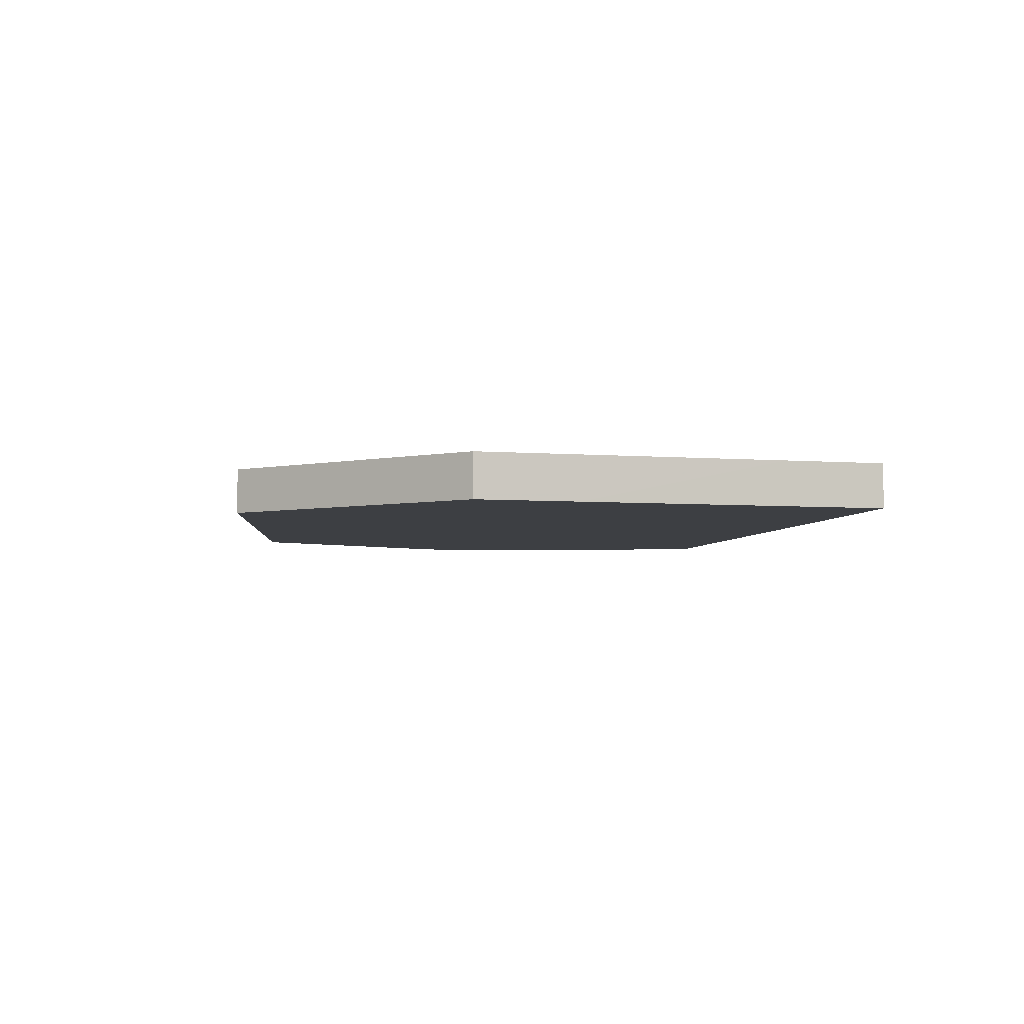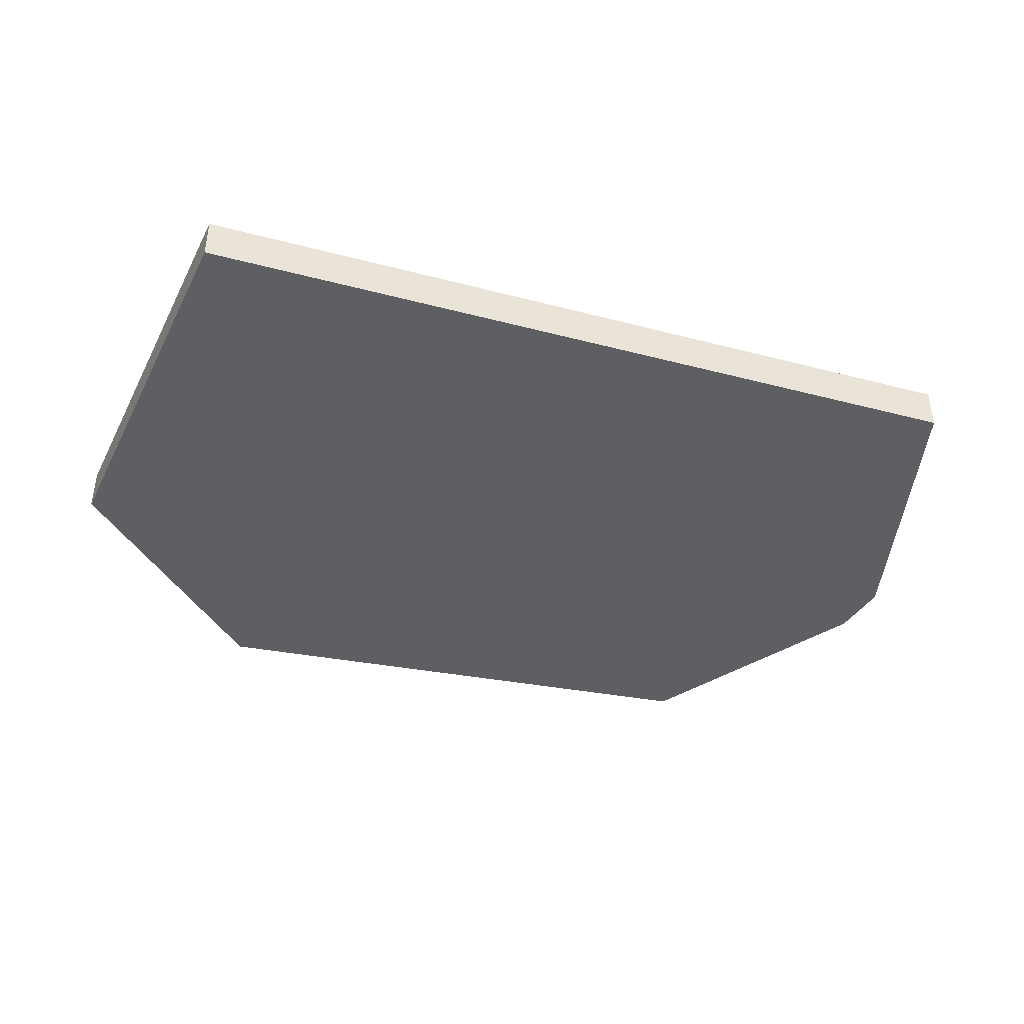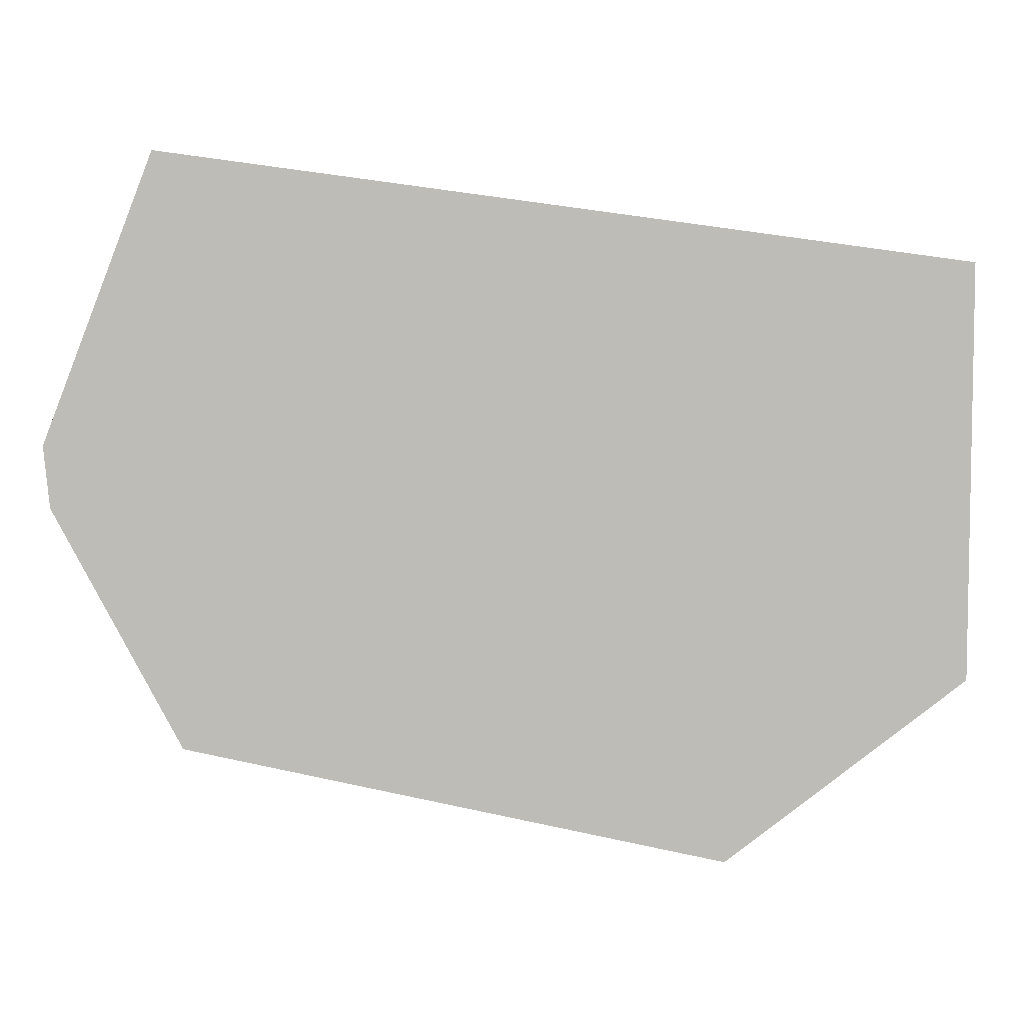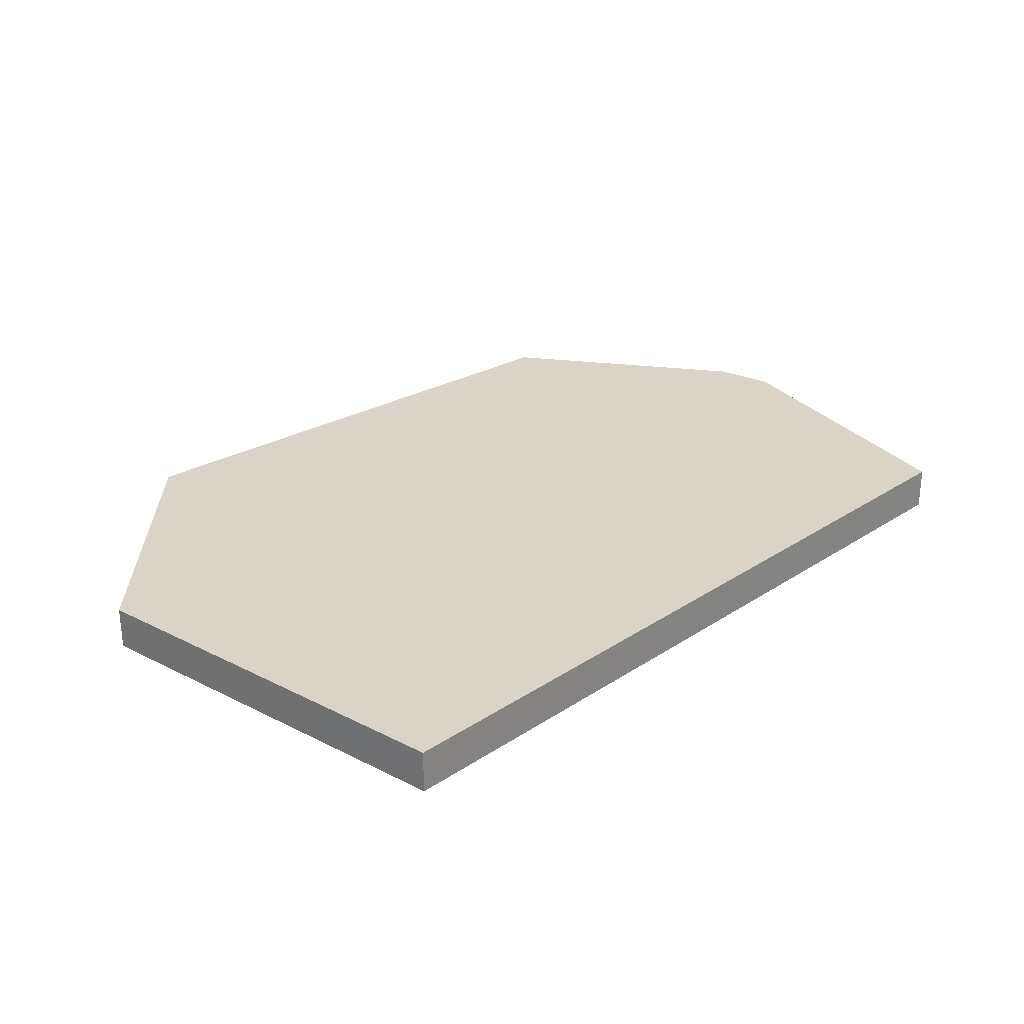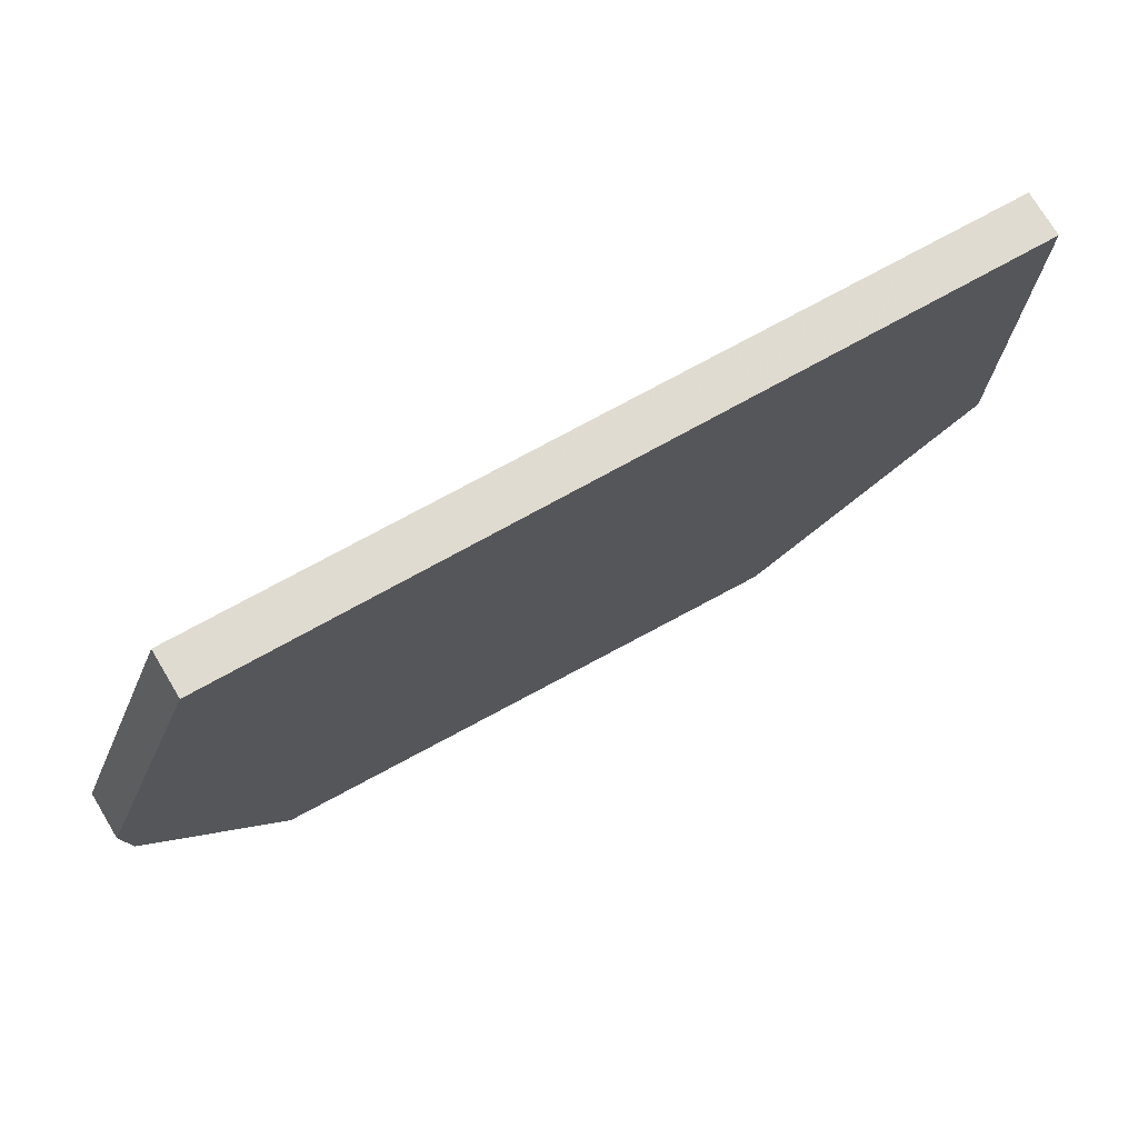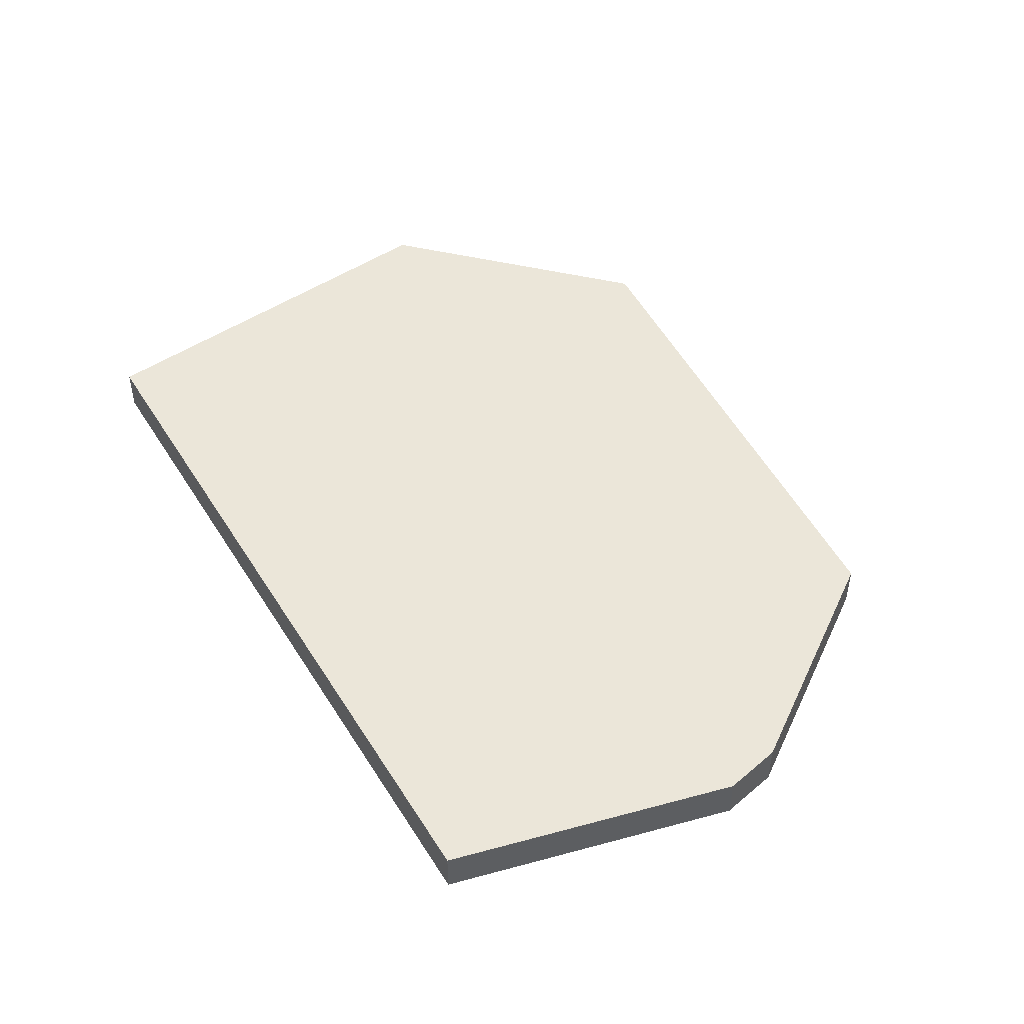
<metadata>
{"format":"obj","ext":"obj","renderer":"f3d","projection":"perspective","resolution":1024,"background":"white","views":[{"elev":-4.0,"azim":73.7,"up":"+Z"},{"elev":-41.7,"azim":154.9,"up":"+Z"},{"elev":5.7,"azim":-3.7,"up":"+Y"},{"elev":28.5,"azim":127.6,"up":"+Z"},{"elev":74.4,"azim":-31.0,"up":"+Y"},{"elev":47.3,"azim":-128.0,"up":"+Z"}]}
</metadata>
<code>
v -1.627 3.059 -0.05
v -1.637 3.161 -0.05
v -1.64 3.195 -0.05
v -1.346 2.52 -0.05
v -1.395 3.834 -0.05
v -0.1331 2.244 -0.05
v 0.004581 2.347 -0.05
v -0.4368 2.313 -0.05
v 0.415 2.655 -0.05
v 0.4154 2.889 -0.05
v 0.4163 3.595 -0.05
v -0.9387 3.774 -0.05
v -1.63 3.093 0.05
v -1.64 3.195 0.05
v -1.627 3.059 0.05
v -1.395 3.834 0.05
v -0.1329 2.244 0.05
v -0.03362 3.654 0.05
v -1.041 2.451 0.05
v 0.4164 3.595 0.05
v 0.4161 3.36 0.05
v 0.415 2.655 0.05
v 0.2786 2.552 0.05
v -1.346 2.52 0.05
v -1.637 3.161 -0.05
v -1.64 3.195 -0.05
v -1.395 3.834 -0.05
v -0.9387 3.774 -0.05
v 0.4163 3.595 -0.05
v 0.4154 2.889 -0.05
v 0.415 2.655 -0.05
v 0.004581 2.347 -0.05
v -0.1331 2.244 -0.05
v -0.4368 2.313 -0.05
v -1.346 2.52 -0.05
v -1.627 3.059 -0.05
v -1.64 3.195 0.05
v -1.63 3.093 0.05
v -1.627 3.059 0.05
v -1.346 2.52 0.05
v -1.041 2.451 0.05
v -0.1329 2.244 0.05
v 0.2786 2.552 0.05
v 0.415 2.655 0.05
v 0.4161 3.36 0.05
v 0.4164 3.595 0.05
v -0.03362 3.654 0.05
v -1.395 3.834 0.05
f 30 32 34
f 47 48 41
f 8 17 19
f 4 19 24
f 9 23 7
f 7 17 6
f 16 3 14
f 11 18 20
f 21 11 20
f 10 22 9
f 12 16 18
f 14 2 13
f 1 13 2
f 4 15 1
f 36 25 28
f 25 26 28
f 26 27 28
f 28 29 30
f 30 31 32
f 32 33 34
f 34 35 28
f 35 36 28
f 28 30 34
f 48 37 41
f 37 38 41
f 38 39 41
f 39 40 41
f 41 42 47
f 42 43 47
f 43 44 45
f 47 43 45
f 45 46 47
f 8 6 17
f 4 8 19
f 9 22 23
f 7 23 17
f 16 5 3
f 11 12 18
f 21 10 11
f 10 21 22
f 12 5 16
f 14 3 2
f 1 15 13
f 4 24 15

</code>
